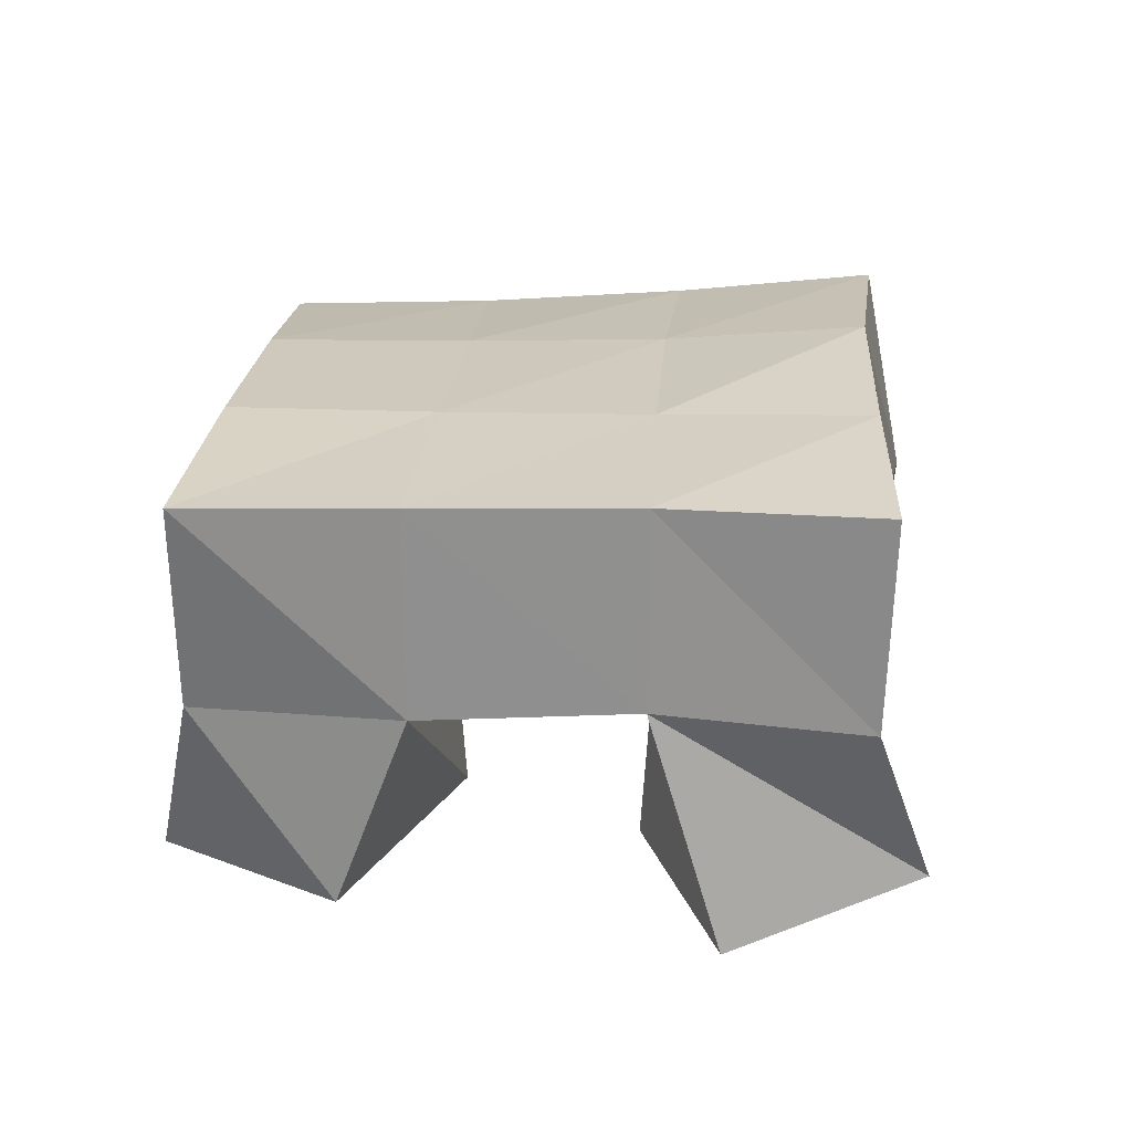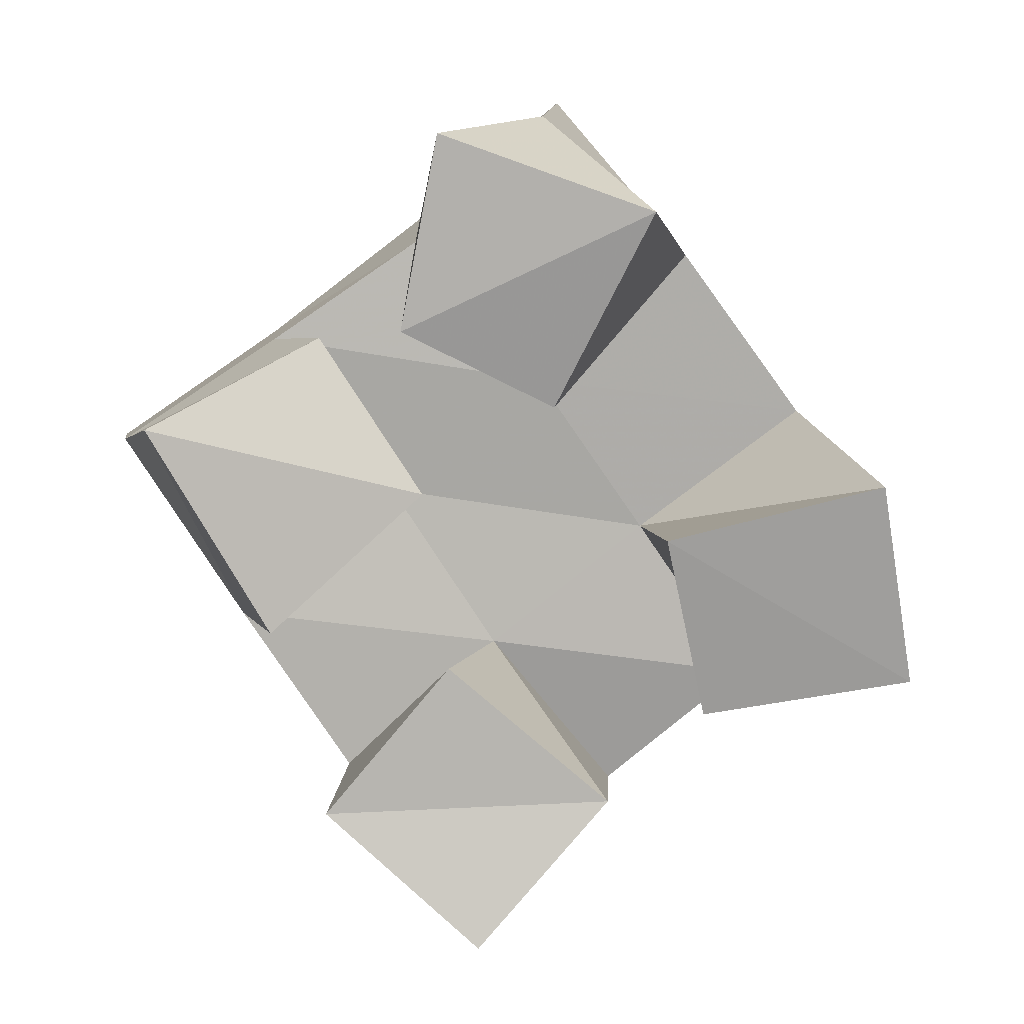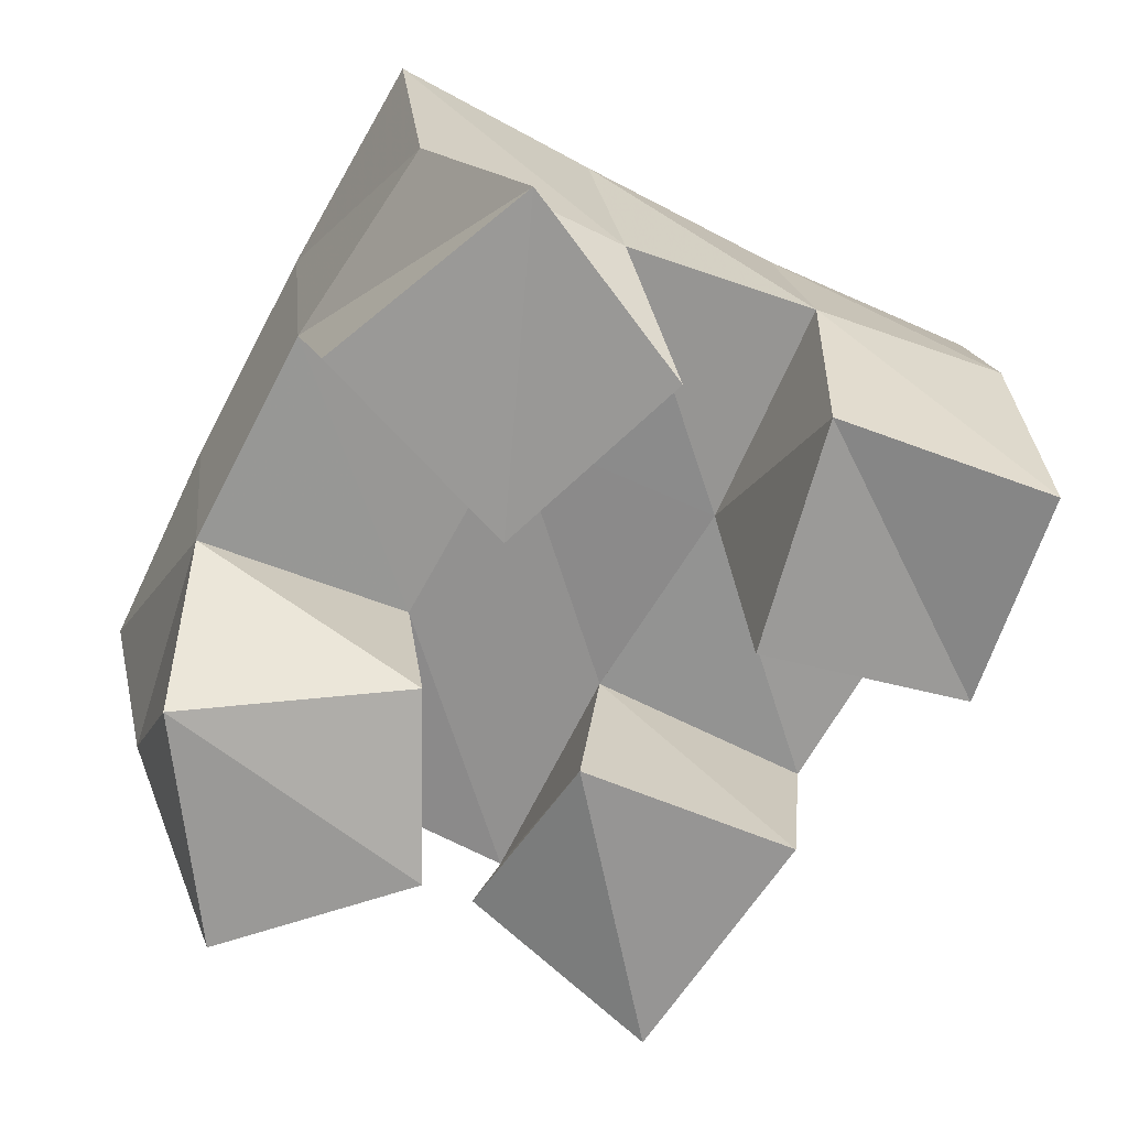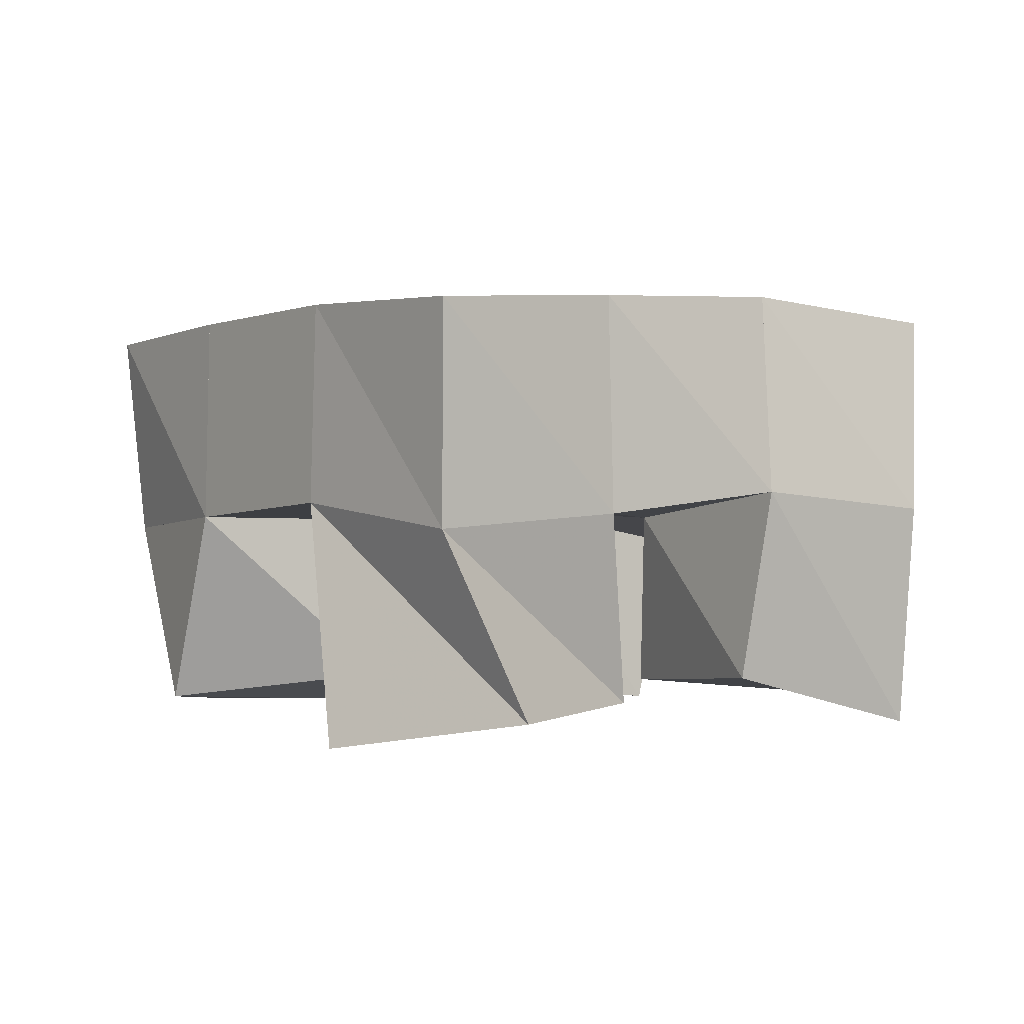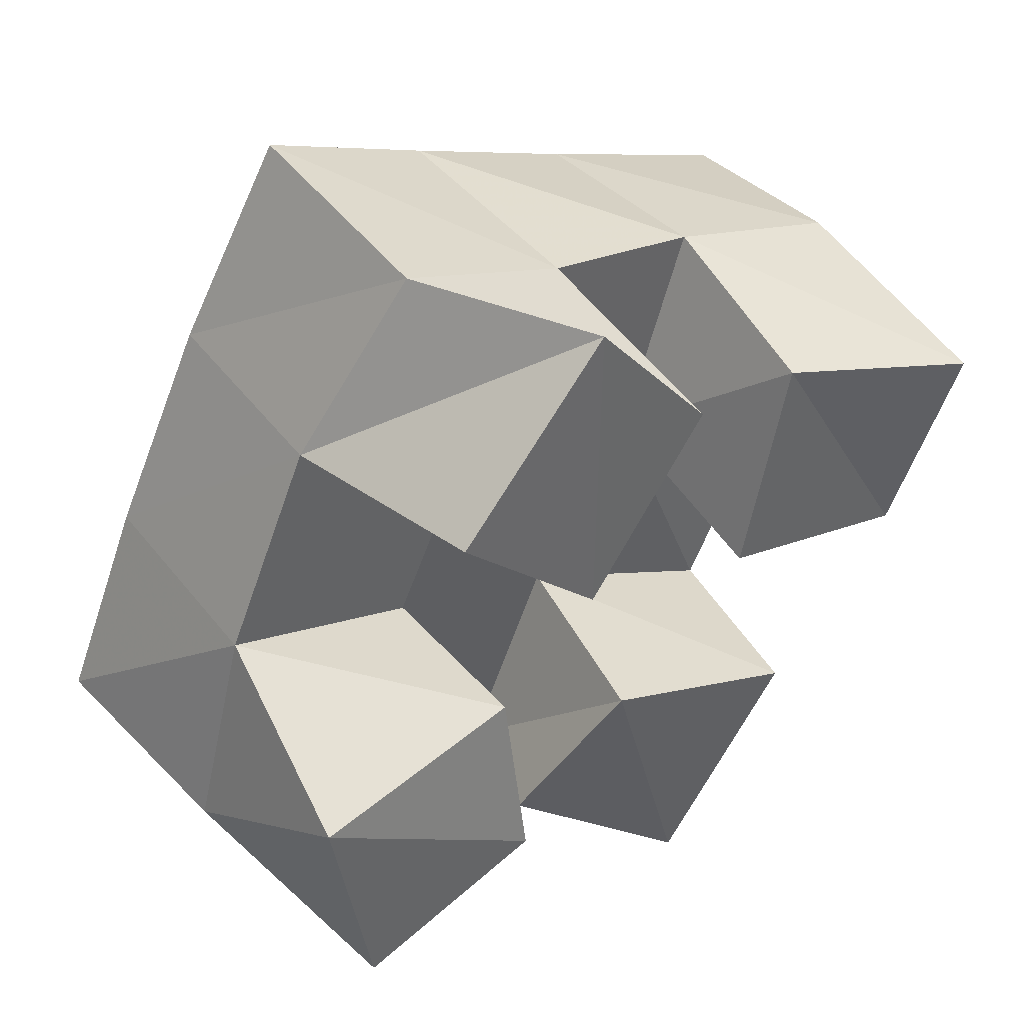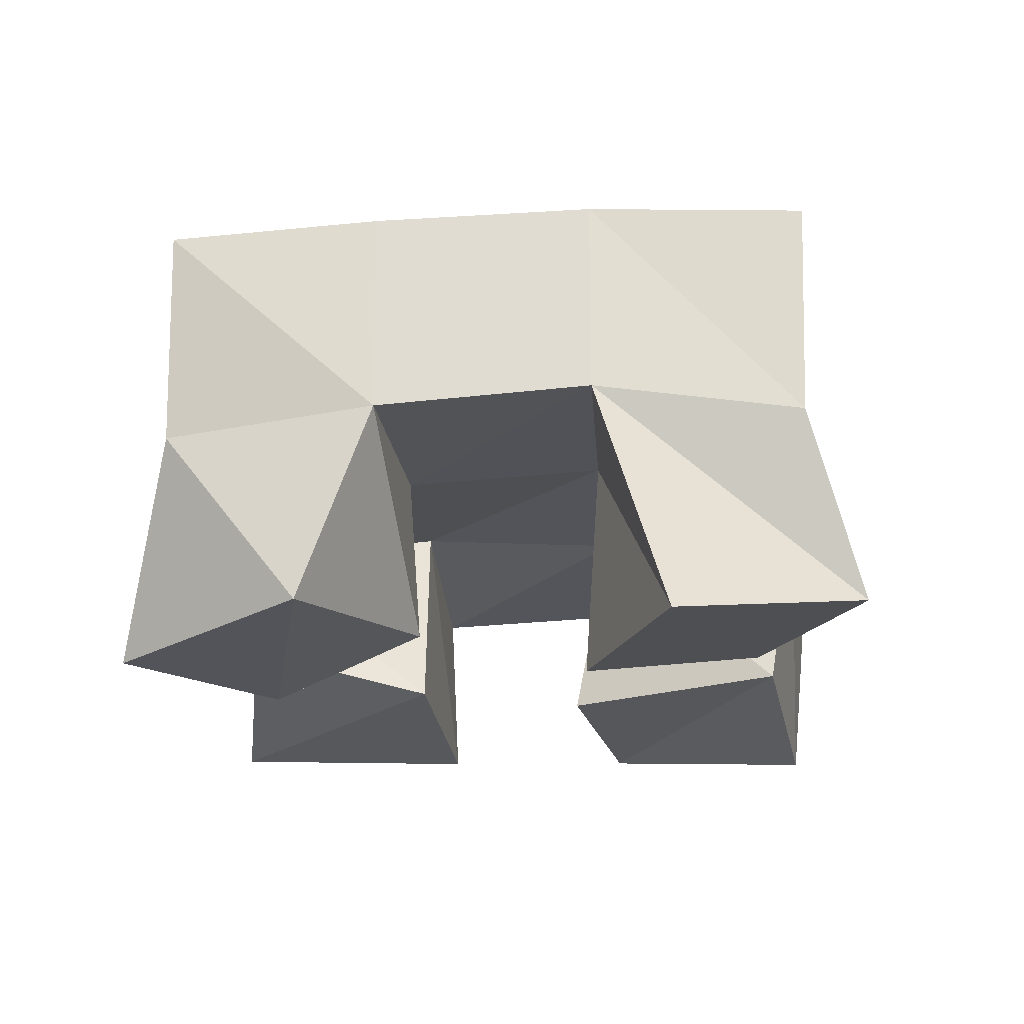
<metadata>
{"format":"obj","ext":"obj","renderer":"f3d","projection":"perspective","resolution":1024,"background":"white","views":[{"elev":25.7,"azim":-57.4,"up":"+Y"},{"elev":-79.4,"azim":-115.5,"up":"+Y"},{"elev":26.9,"azim":-7.1,"up":"+Z"},{"elev":0.6,"azim":-8.3,"up":"+Y"},{"elev":49.2,"azim":-37.6,"up":"+Z"},{"elev":-20.3,"azim":-58.5,"up":"+Y"}]}
</metadata>
<code>
v 2.095 0.1 -0.1496
v 2.081 0.1492 -0.1279
v 2.141 0.1001 -0.1375
v 2.125 0.1528 -0.1439
v 2.09 0.1055 -0.09446
v 2.097 0.1528 -0.07887
v 2.143 0.1107 -0.09563
v 2.143 0.1517 -0.09916
v 2.214 0.1088 -0.09105
v 2.212 0.1524 -0.07964
v 2.26 0.104 -0.1032
v 2.259 0.1482 -0.1007
v 2.229 0.1131 -0.03931
v 2.235 0.1593 -0.03415
v 2.274 0.1002 -0.0541
v 2.276 0.1549 -0.0495
v 2.125 0.1 -0.01568
v 2.122 0.1567 -0.03361
v 2.16 0.1 -0.05739
v 2.167 0.1554 -0.05761
v 2.167 0.1081 0.01432
v 2.148 0.1512 0.008723
v 2.197 0.1084 -0.02846
v 2.192 0.1542 -0.01572
v 2.154 0.1187 -0.1551
v 2.163 0.15 -0.1664
v 2.189 0.1 -0.1832
v 2.203 0.1449 -0.1906
v 2.176 0.1067 -0.1159
v 2.187 0.1539 -0.1217
v 2.222 0.1 -0.135
v 2.232 0.1444 -0.1436
v 2.076 0.1996 -0.1251
v 2.122 0.2023 -0.1461
v 2.099 0.2022 -0.08
v 2.144 0.2031 -0.1021
v 2.123 0.2039 -0.03438
v 2.167 0.2043 -0.05886
v 2.148 0.2026 0.01034
v 2.19 0.2055 -0.01531
v 2.168 0.1995 -0.1694
v 2.191 0.2002 -0.1265
v 2.213 0.2025 -0.08384
v 2.234 0.2077 -0.04096
v 2.211 0.1907 -0.1949
v 2.236 0.1924 -0.1514
v 2.259 0.1968 -0.1067
v 2.281 0.2032 -0.06264
f 1 2 4
f 3 1 4
f 2 6 8
f 4 2 8
f 6 5 7
f 8 6 7
f 5 1 3
f 7 5 3
f 8 7 3
f 4 8 3
f 2 1 5
f 6 2 5
f 9 10 12
f 11 9 12
f 10 14 16
f 12 10 16
f 14 13 15
f 16 14 15
f 13 9 11
f 15 13 11
f 16 15 11
f 12 16 11
f 10 9 13
f 14 10 13
f 17 18 20
f 19 17 20
f 18 22 24
f 20 18 24
f 22 21 23
f 24 22 23
f 21 17 19
f 23 21 19
f 24 23 19
f 20 24 19
f 18 17 21
f 22 18 21
f 25 26 28
f 27 25 28
f 26 30 32
f 28 26 32
f 30 29 31
f 32 30 31
f 29 25 27
f 31 29 27
f 32 31 27
f 28 32 27
f 26 25 29
f 30 26 29
f 2 33 34
f 4 2 34
f 33 35 36
f 34 33 36
f 35 6 8
f 36 35 8
f 6 2 4
f 8 6 4
f 36 8 4
f 34 36 4
f 33 2 6
f 35 33 6
f 6 35 36
f 8 6 36
f 35 37 38
f 36 35 38
f 37 18 20
f 38 37 20
f 18 6 8
f 20 18 8
f 38 20 8
f 36 38 8
f 35 6 18
f 37 35 18
f 18 37 38
f 20 18 38
f 37 39 40
f 38 37 40
f 39 22 24
f 40 39 24
f 22 18 20
f 24 22 20
f 40 24 20
f 38 40 20
f 37 18 22
f 39 37 22
f 4 34 41
f 26 4 41
f 34 36 42
f 41 34 42
f 36 8 30
f 42 36 30
f 8 4 26
f 30 8 26
f 42 30 26
f 41 42 26
f 34 4 8
f 36 34 8
f 8 36 42
f 30 8 42
f 36 38 43
f 42 36 43
f 38 20 10
f 43 38 10
f 20 8 30
f 10 20 30
f 43 10 30
f 42 43 30
f 36 8 20
f 38 36 20
f 20 38 43
f 10 20 43
f 38 40 44
f 43 38 44
f 40 24 14
f 44 40 14
f 24 20 10
f 14 24 10
f 44 14 10
f 43 44 10
f 38 20 24
f 40 38 24
f 26 41 45
f 28 26 45
f 41 42 46
f 45 41 46
f 42 30 32
f 46 42 32
f 30 26 28
f 32 30 28
f 46 32 28
f 45 46 28
f 41 26 30
f 42 41 30
f 30 42 46
f 32 30 46
f 42 43 47
f 46 42 47
f 43 10 12
f 47 43 12
f 10 30 32
f 12 10 32
f 47 12 32
f 46 47 32
f 42 30 10
f 43 42 10
f 10 43 47
f 12 10 47
f 43 44 48
f 47 43 48
f 44 14 16
f 48 44 16
f 14 10 12
f 16 14 12
f 48 16 12
f 47 48 12
f 43 10 14
f 44 43 14

</code>
